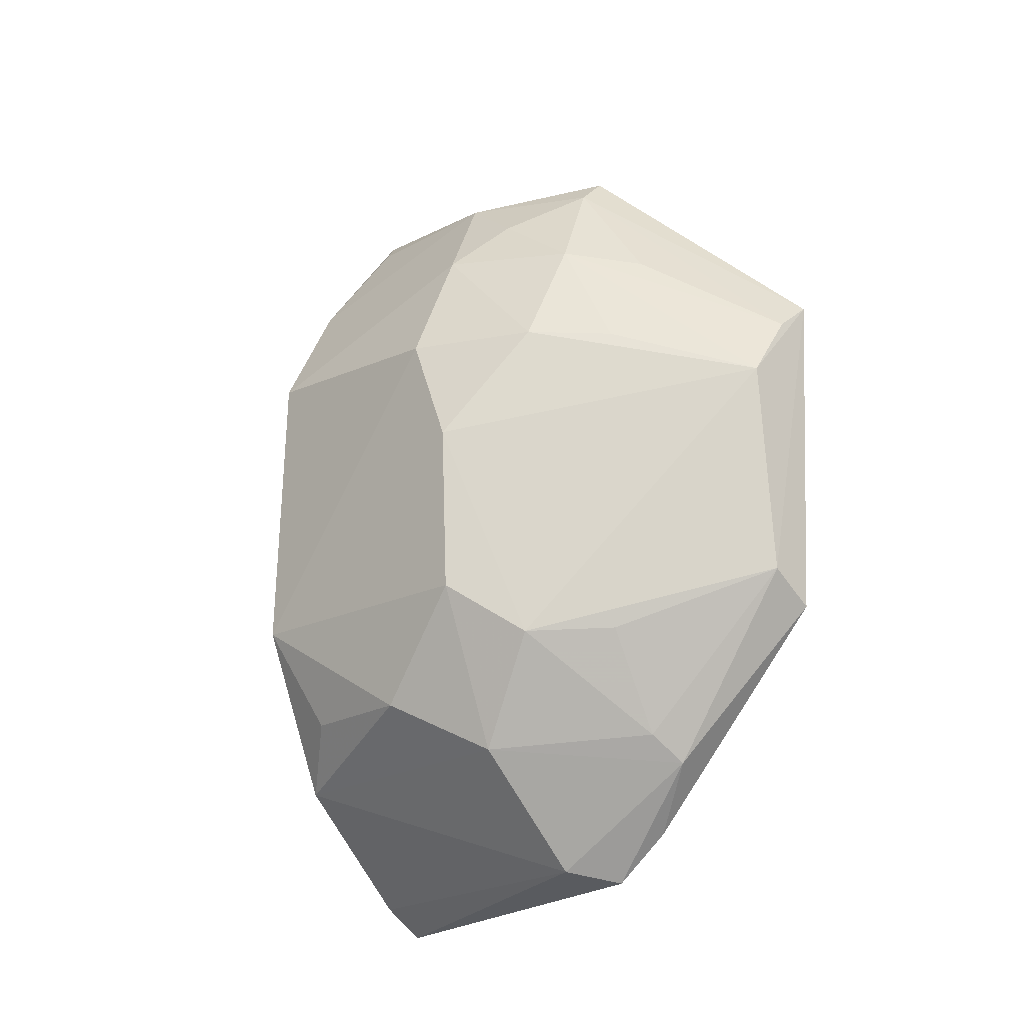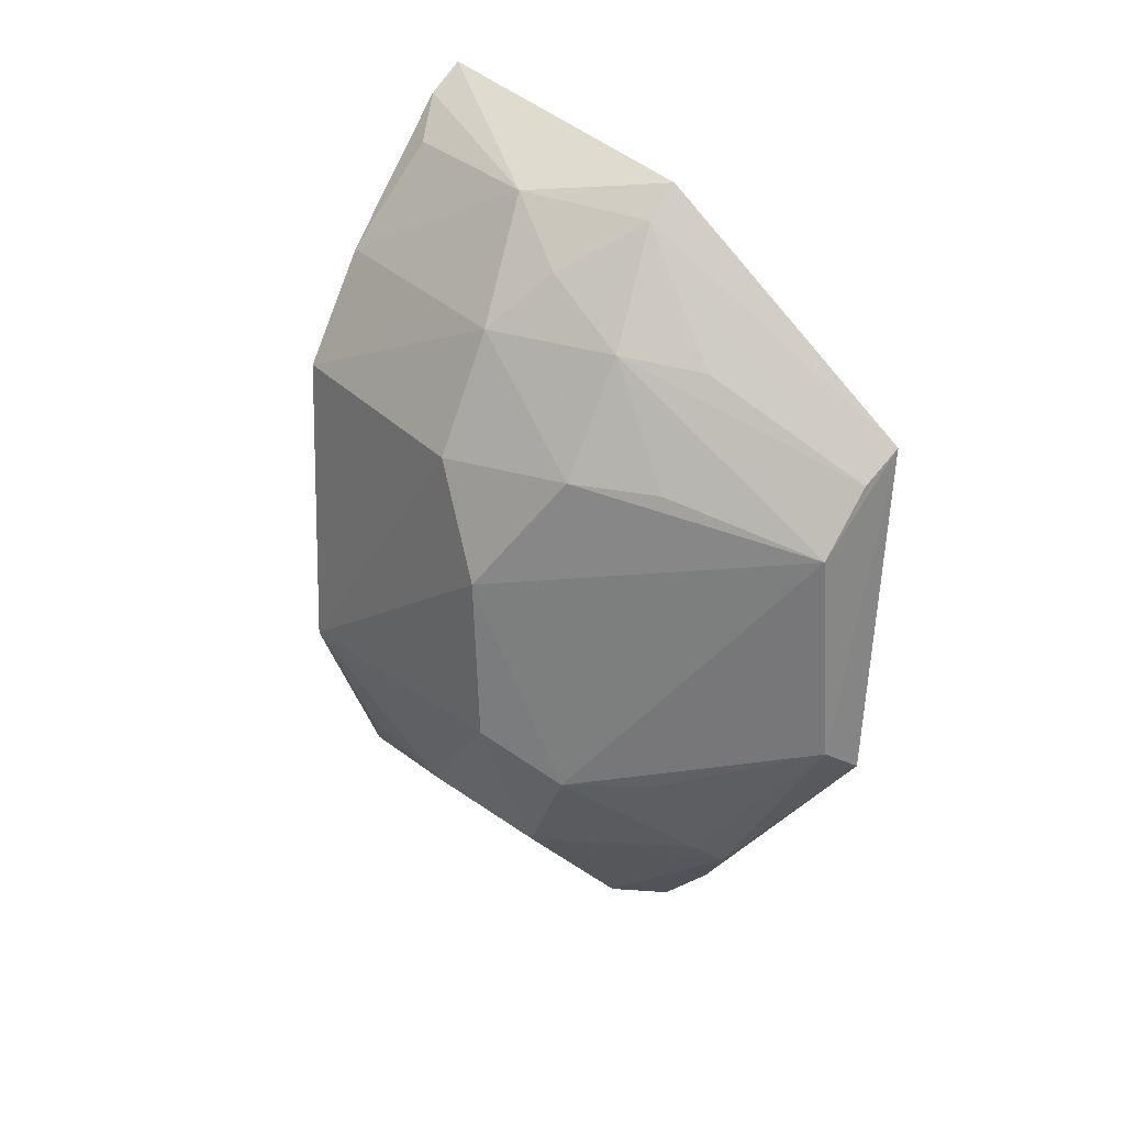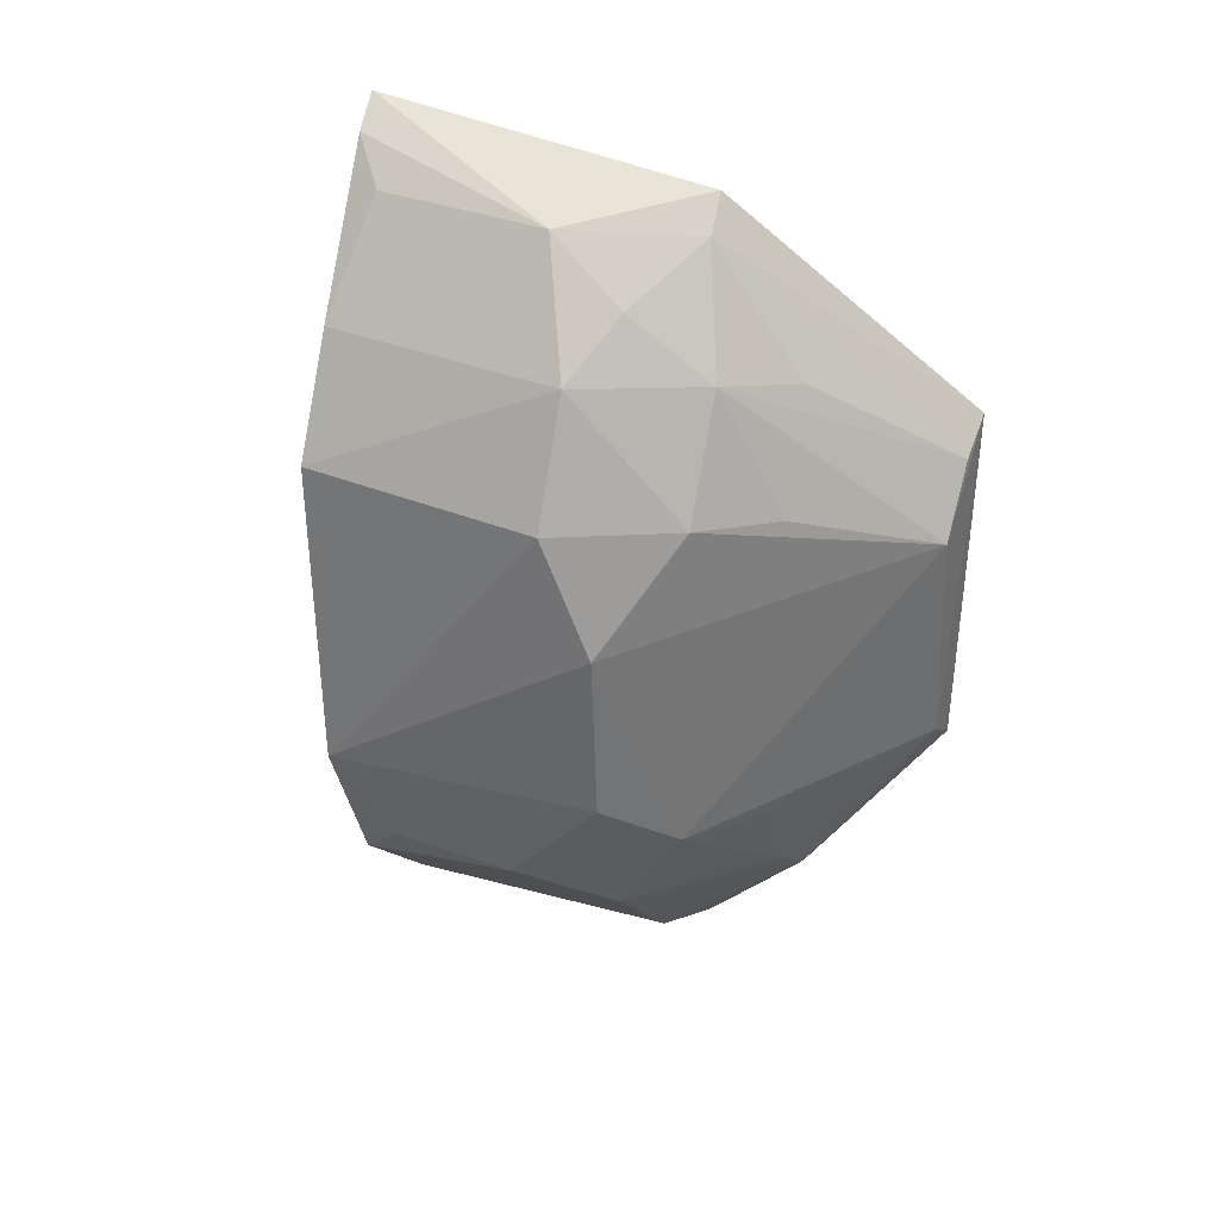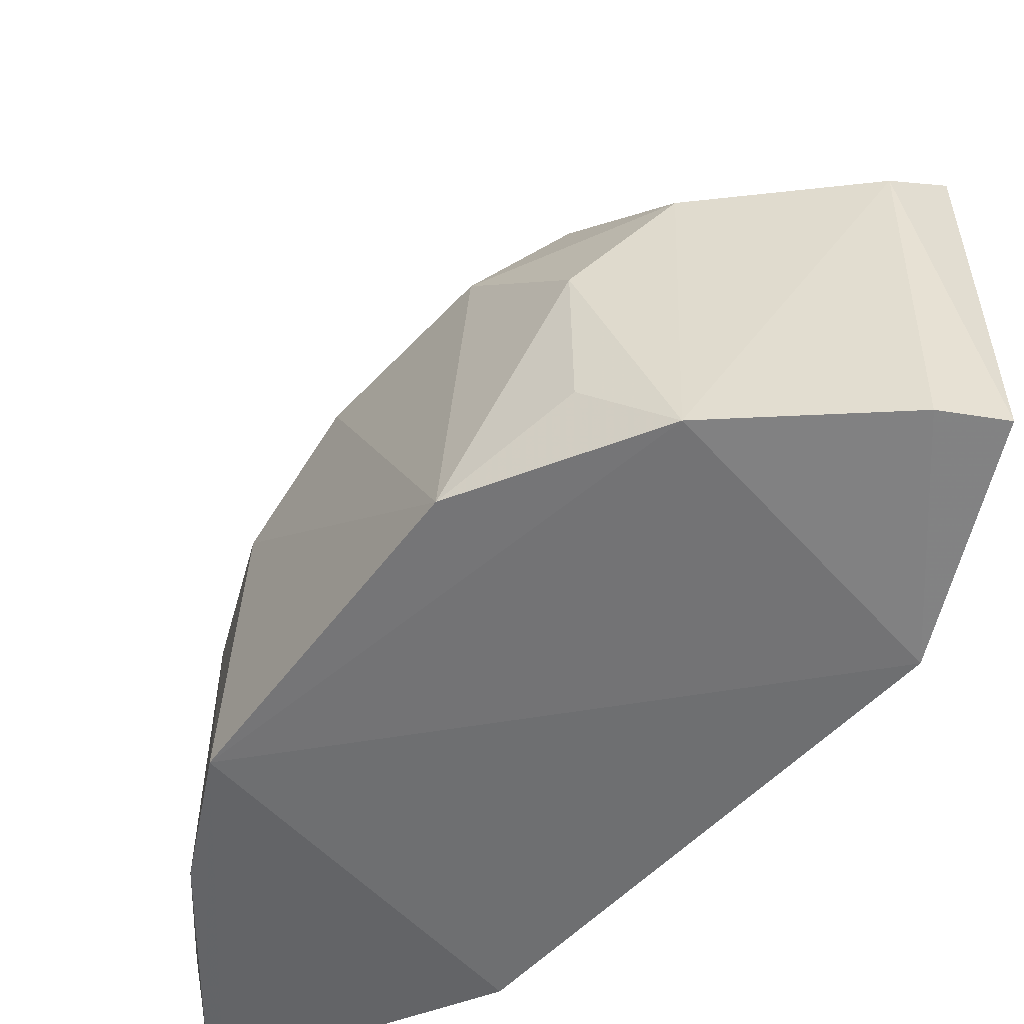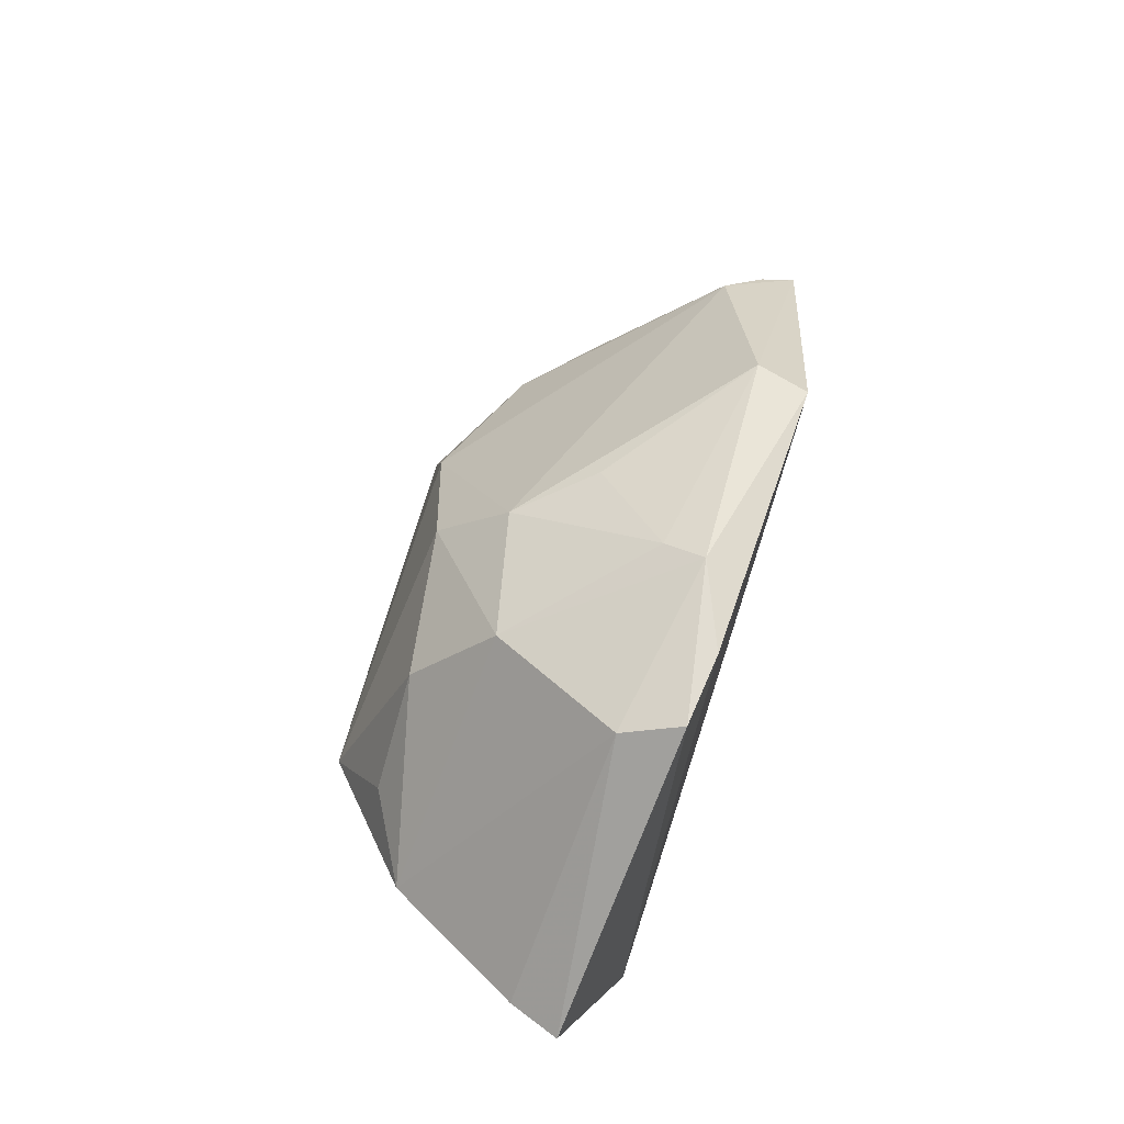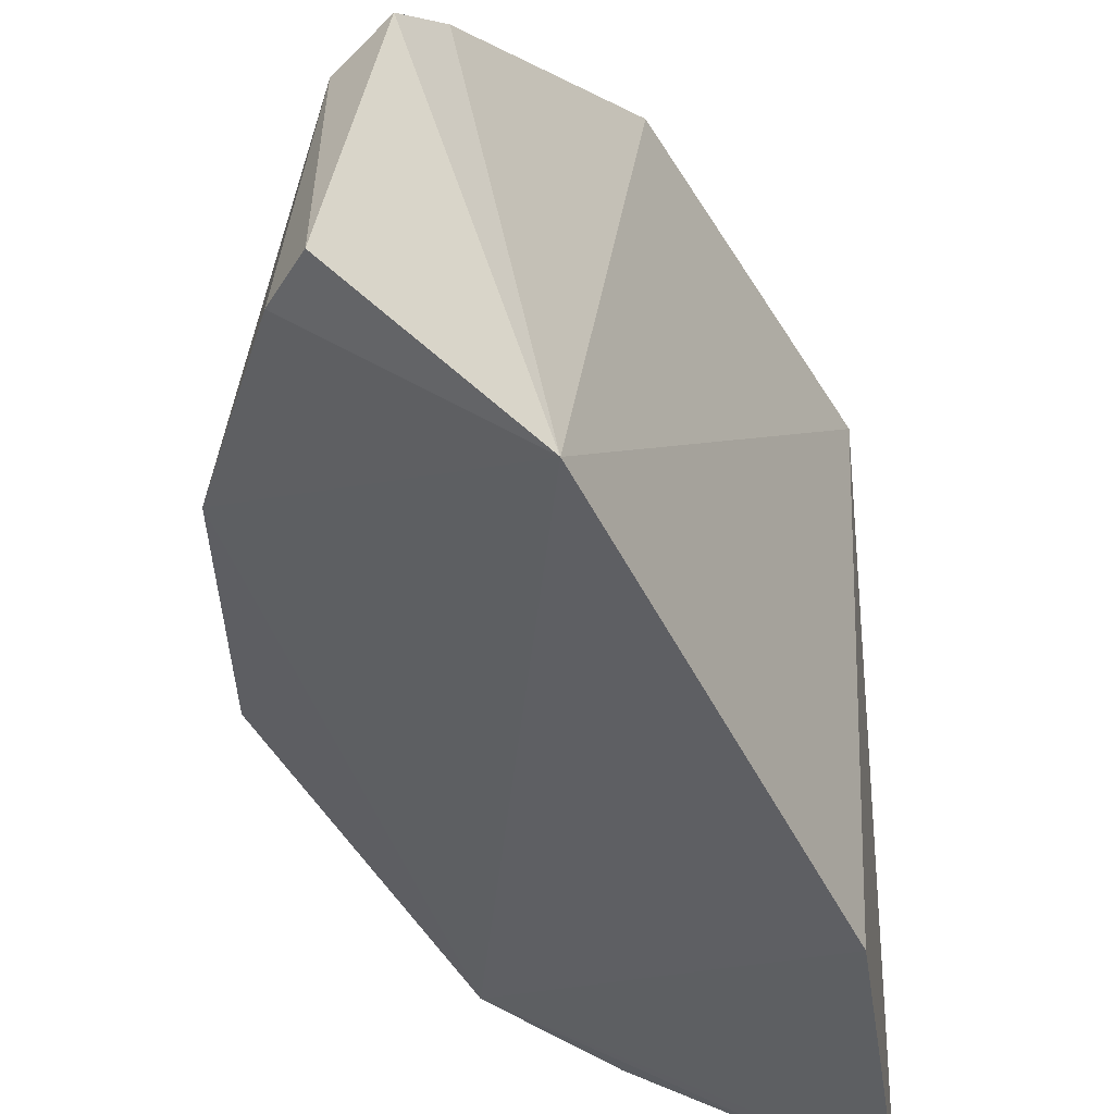
<metadata>
{"format":"obj","ext":"obj","renderer":"f3d","projection":"perspective","resolution":1024,"background":"white","views":[{"elev":-17.9,"azim":-40.6,"up":"+Y"},{"elev":29.1,"azim":-34.9,"up":"+Y"},{"elev":34.1,"azim":-63.3,"up":"+Y"},{"elev":-47.0,"azim":-38.9,"up":"+Z"},{"elev":-63.9,"azim":-15.7,"up":"+Y"},{"elev":-51.0,"azim":27.0,"up":"+Z"}]}
</metadata>
<code>
v -0.1038 0.002855 0.04294
v -0.105 -0.01679 0.04307
v -0.1055 -0.02427 0.009746
v -0.1105 0.0171 0.011
v -0.1218 -0.005914 0.02928
v -0.1056 0.00226 0.009189
v -0.1086 -0.002452 0.04308
v -0.1109 0.01316 0.0304
v -0.1116 -0.0316 0.02888
v -0.1235 -0.01595 0.01395
v -0.1184 -0.01855 0.03297
v -0.1076 -0.01492 0.04319
v -0.1091 0.0148 0.03004
v -0.1187 0.007382 0.02611
v -0.111 0.006333 0.03578
v -0.1086 -0.0322 0.03052
v -0.11 -0.03418 0.01227
v -0.1222 0.001428 0.01293
v -0.1214 -0.02192 0.02391
v -0.1091 -0.02573 0.03648
v -0.1145 0.01354 0.02333
v -0.1059 0.001219 0.04295
v -0.1146 0.007116 0.03253
v -0.1077 -0.02946 0.0333
v -0.1192 -0.02577 0.01318
v -0.1217 0.0005939 0.02626
v -0.1179 -0.02494 0.02901
v -0.1216 -0.0156 0.0295
v -0.1111 -0.02421 0.03597
v -0.1189 0.007816 0.01268
v -0.1153 0.01042 0.02782
v -0.1179 0.0006518 0.03279
v -0.1125 -0.03253 0.01255
v -0.1213 -0.02204 0.01668
v -0.1144 -0.01833 0.03639
v -0.1146 0.01369 0.01354
v -0.1125 0.01569 0.0114
v -0.1144 0.0003524 0.03642
f 1 2 3
f 6 1 3
f 6 4 1
f 11 7 5
f 12 2 1
f 12 1 7
f 12 7 11
f 13 8 1
f 13 1 4
f 17 16 9
f 17 3 16
f 18 6 3
f 18 4 6
f 20 9 16
f 20 2 12
f 21 13 4
f 21 8 13
f 22 7 1
f 22 1 8
f 22 8 15
f 23 15 8
f 23 22 15
f 23 7 22
f 24 16 3
f 24 3 2
f 24 20 16
f 24 2 20
f 25 18 3
f 25 10 18
f 26 18 10
f 26 10 5
f 26 14 18
f 27 9 20
f 27 25 9
f 27 19 25
f 28 11 5
f 28 5 10
f 28 10 19
f 28 27 11
f 28 19 27
f 29 20 12
f 29 27 20
f 29 11 27
f 30 18 14
f 30 14 21
f 31 21 14
f 31 8 21
f 31 23 8
f 31 14 23
f 32 5 7
f 32 26 5
f 32 23 14
f 32 14 26
f 33 25 3
f 33 3 17
f 33 17 9
f 33 9 25
f 34 25 19
f 34 19 10
f 34 10 25
f 35 29 12
f 35 12 11
f 35 11 29
f 36 30 21
f 37 4 18
f 37 18 30
f 37 30 36
f 37 36 21
f 37 21 4
f 38 32 7
f 38 7 23
f 38 23 32

</code>
